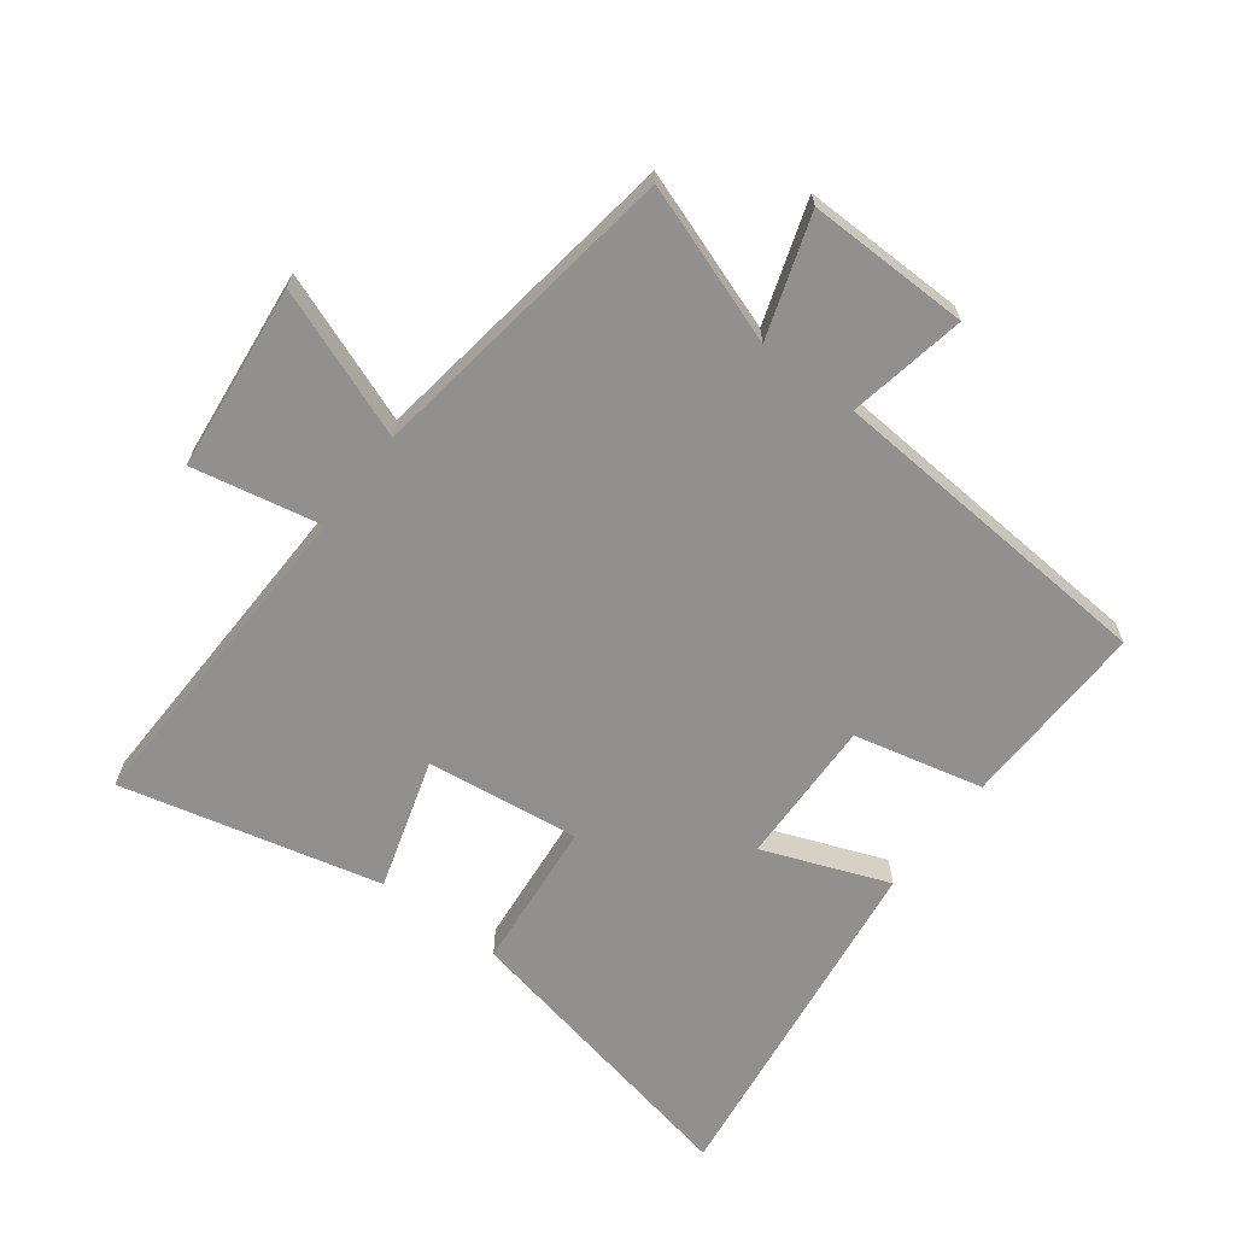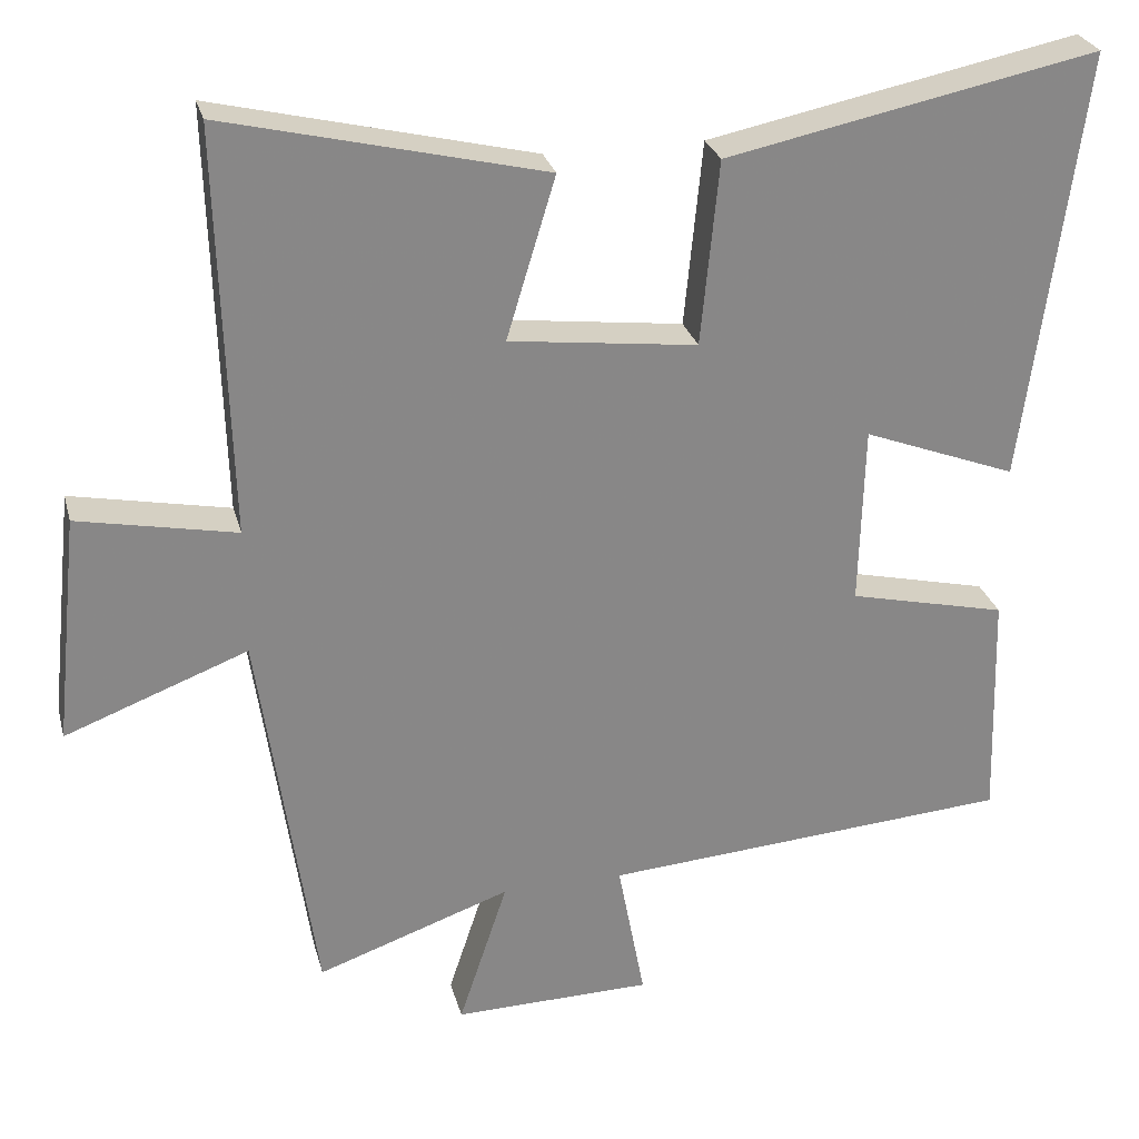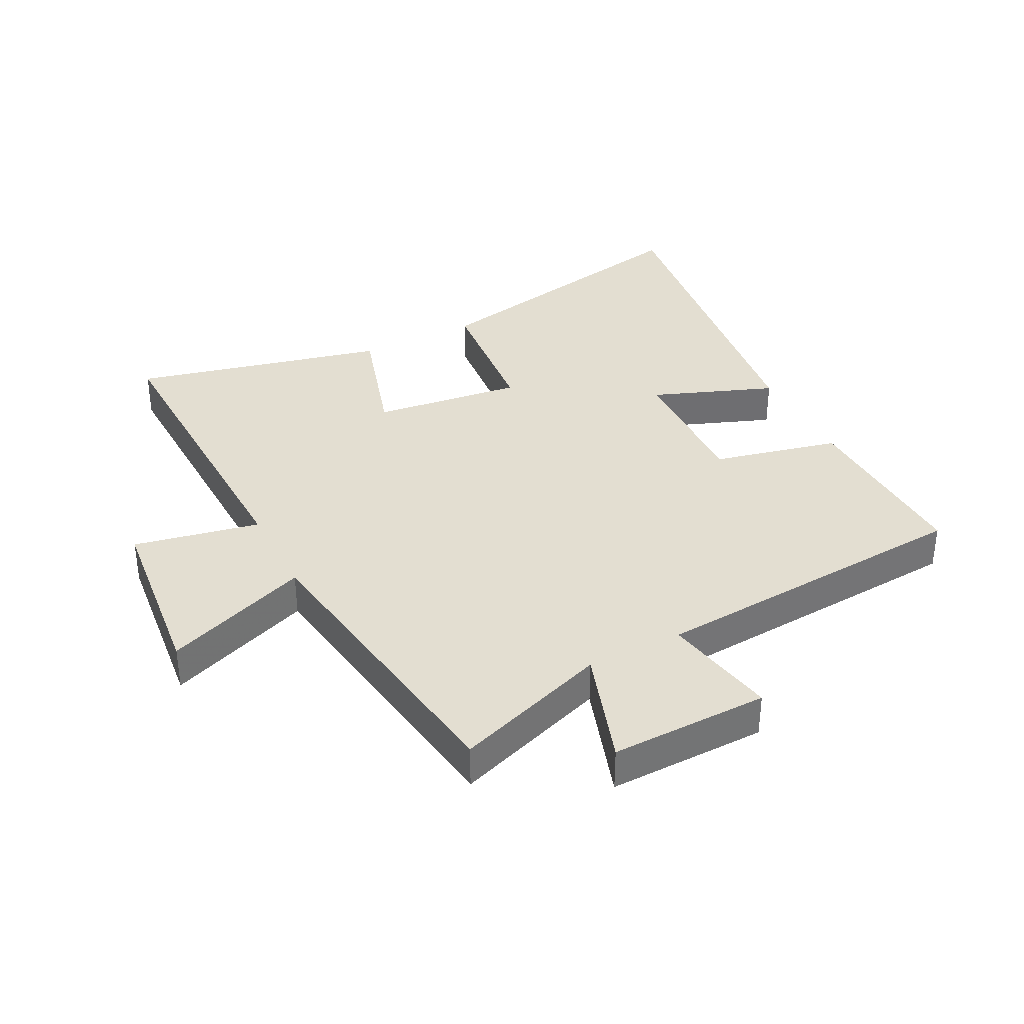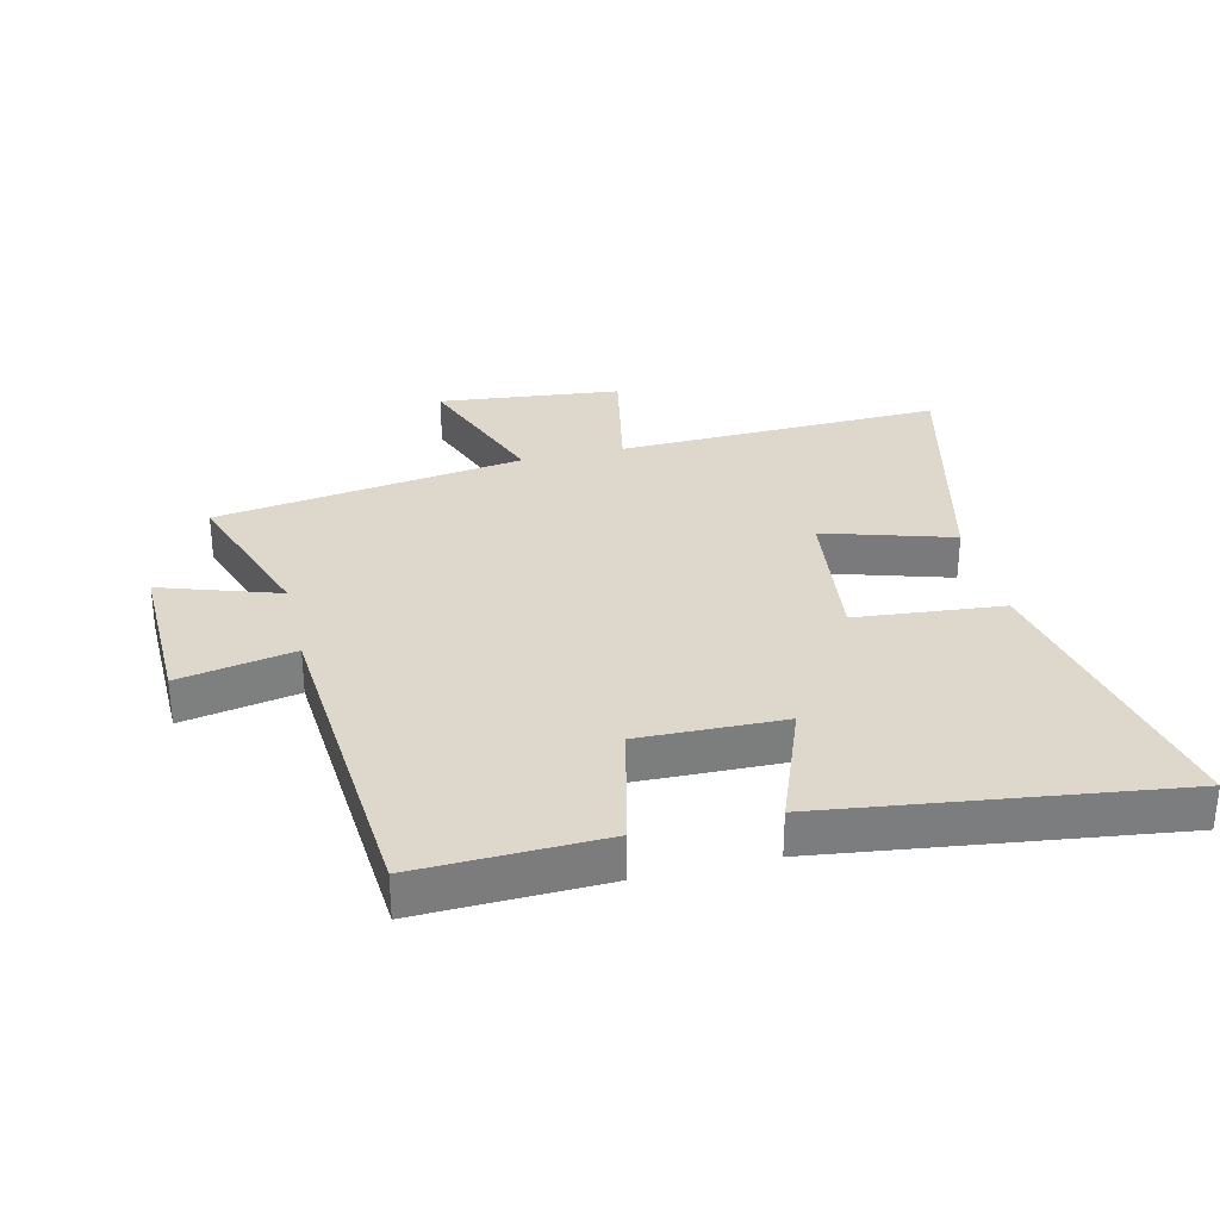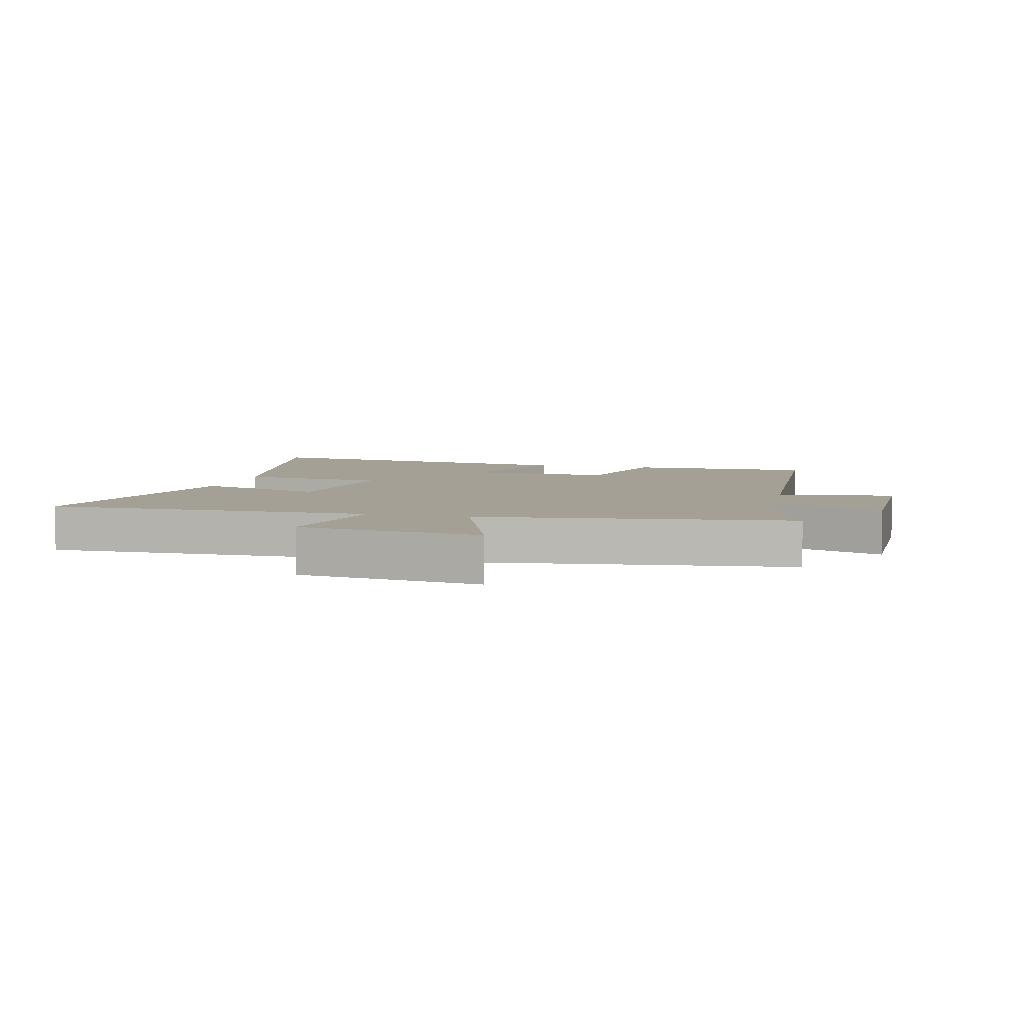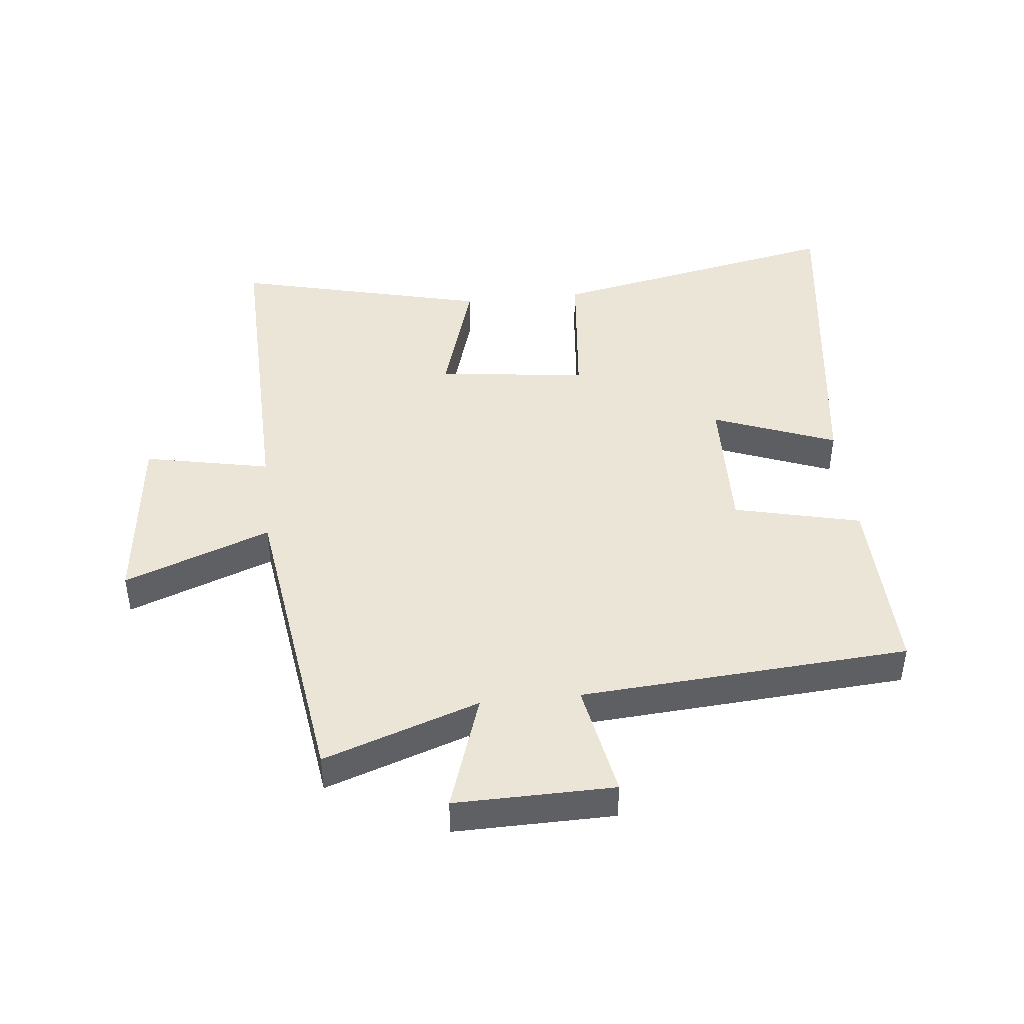
<metadata>
{"format":"obj","ext":"obj","renderer":"f3d","projection":"perspective","resolution":1024,"background":"white","views":[{"elev":-65.7,"azim":142.9,"up":"+Y"},{"elev":27.5,"azim":165.8,"up":"+Z"},{"elev":36.0,"azim":152.8,"up":"+Y"},{"elev":31.4,"azim":-103.5,"up":"+Y"},{"elev":5.8,"azim":104.7,"up":"+Y"},{"elev":44.2,"azim":174.1,"up":"+Y"}]}
</metadata>
<code>
v -0.574 0.07 0.597
v -0.097 0.07 0.5
v -0.074 0.07 0.263
v 0.168 0.07 0.293
v 0.105 0.07 0.5
v 0.514 0.07 0.599
v 0.5 0.07 0.076
v 0.703 0.07 0.117
v 0.735 0.07 -0.177
v 0.5 0.07 -0.088
v 0.428 0.07 -0.587
v 0.178 0.07 -0.5
v 0.241 0.07 -0.69
v -0.015 0.07 -0.686
v 0.02 0.07 -0.5
v -0.509 0.07 -0.462
v -0.5 0.07 -0.163
v -0.296 0.07 -0.115
v -0.302 0.07 0.117
v -0.5 0.07 0.041
v -0.574 0 0.597
v -0.097 0 0.5
v -0.074 0 0.263
v 0.168 0 0.293
v 0.105 0 0.5
v 0.514 0 0.599
v 0.5 0 0.076
v 0.703 0 0.117
v 0.735 0 -0.177
v 0.5 0 -0.088
v 0.428 0 -0.587
v 0.178 0 -0.5
v 0.241 0 -0.69
v -0.015 0 -0.686
v 0.02 0 -0.5
v -0.509 0 -0.462
v -0.5 0 -0.163
v -0.296 0 -0.115
v -0.302 0 0.117
v -0.5 0 0.041
f 19 20 1 2
f 18 19 2 3
f 15 16 17 18
f 15 18 3 4
f 12 13 14 15
f 12 15 4
f 10 11 12 4
f 7 8 9 10
f 7 10 4 5
f 5 6 7
f 22 21 40 39
f 23 22 39 38
f 38 37 36 35
f 24 23 38 35
f 35 34 33 32
f 24 35 32
f 24 32 31 30
f 30 29 28 27
f 25 24 30 27
f 27 26 25
f 1 21 22 2
f 2 22 23 3
f 3 23 24 4
f 4 24 25 5
f 5 25 26 6
f 6 26 27 7
f 7 27 28 8
f 8 28 29 9
f 9 29 30 10
f 10 30 31 11
f 11 31 32 12
f 12 32 33 13
f 13 33 34 14
f 14 34 35 15
f 15 35 36 16
f 16 36 37 17
f 17 37 38 18
f 18 38 39 19
f 19 39 40 20
f 20 40 21 1

</code>
